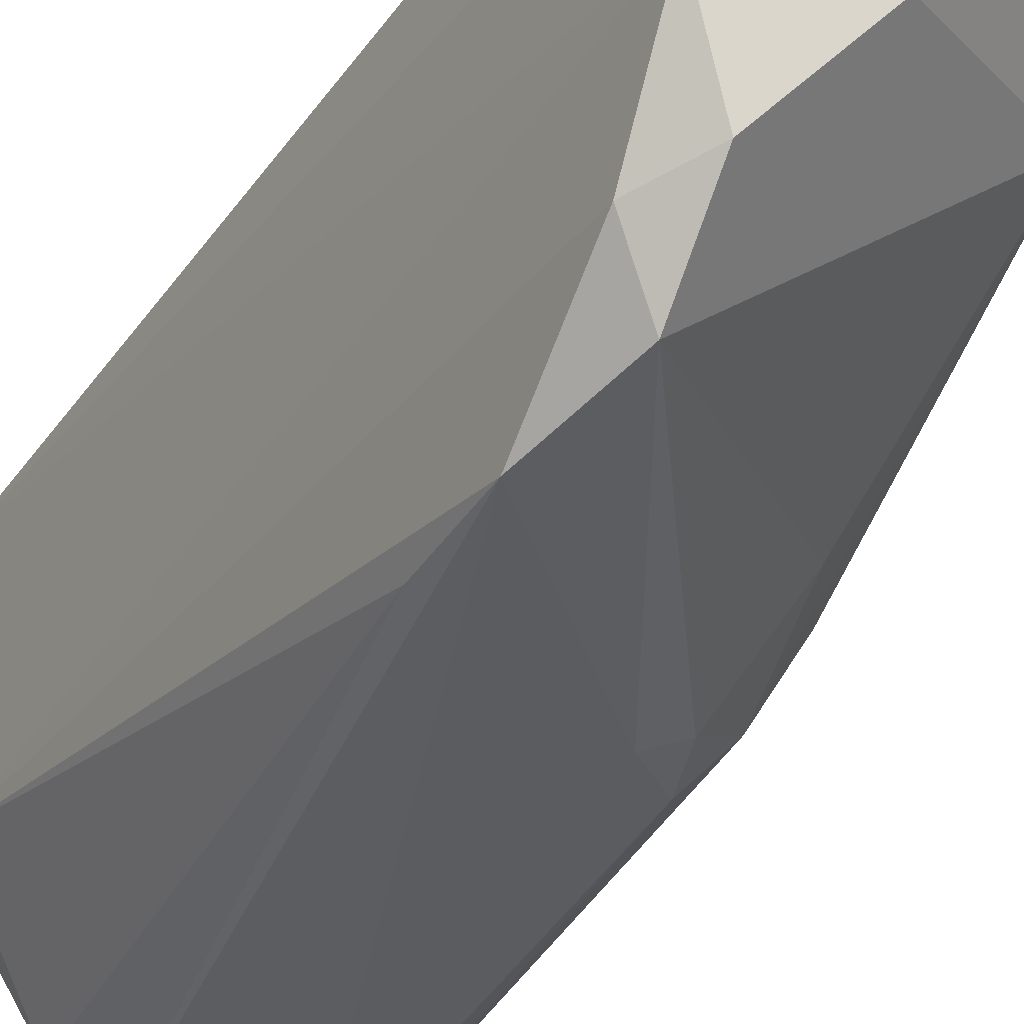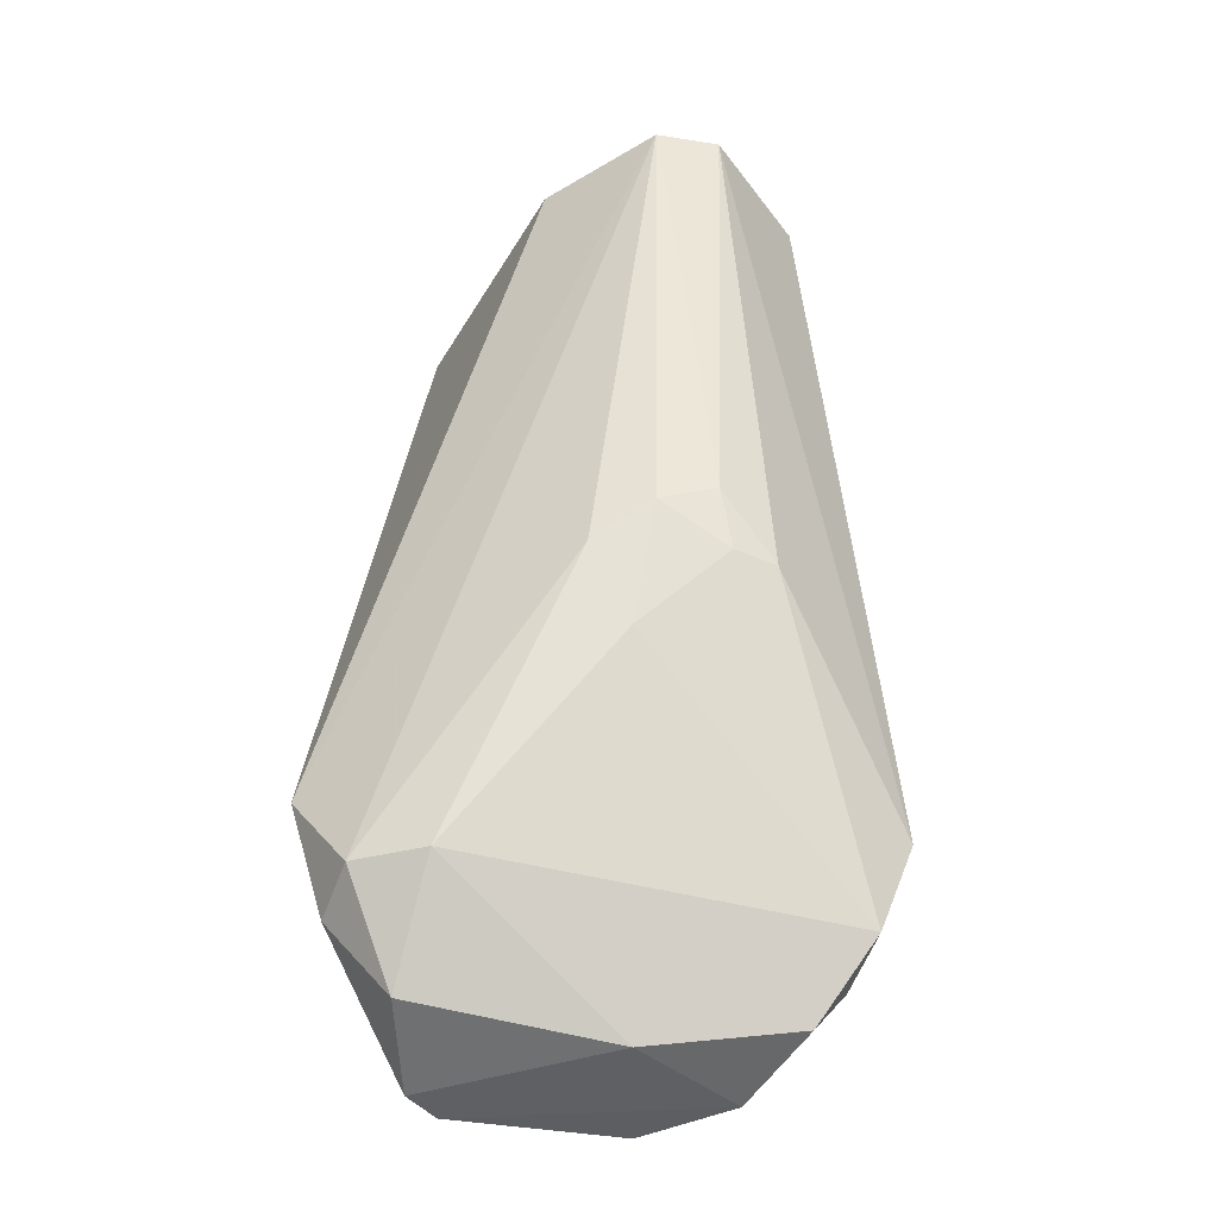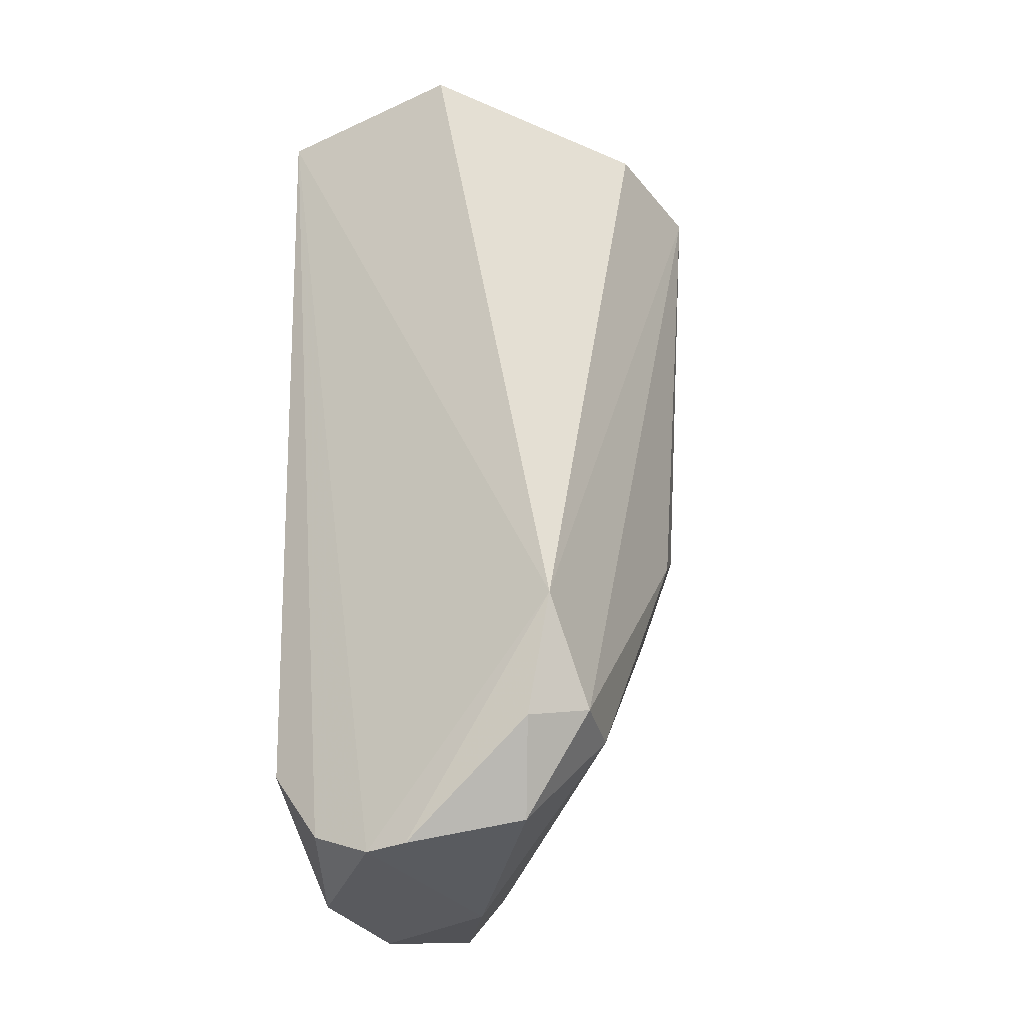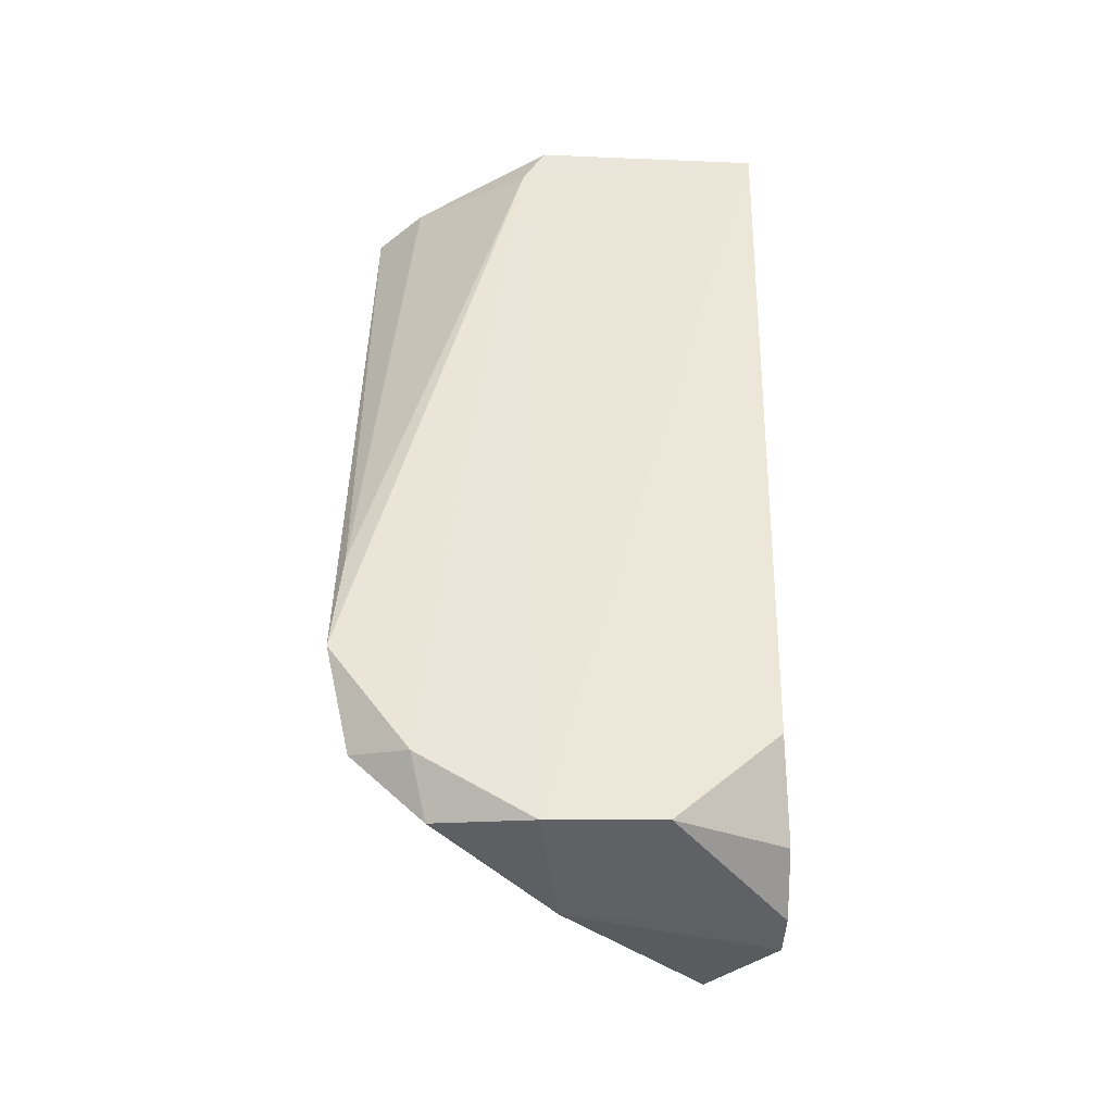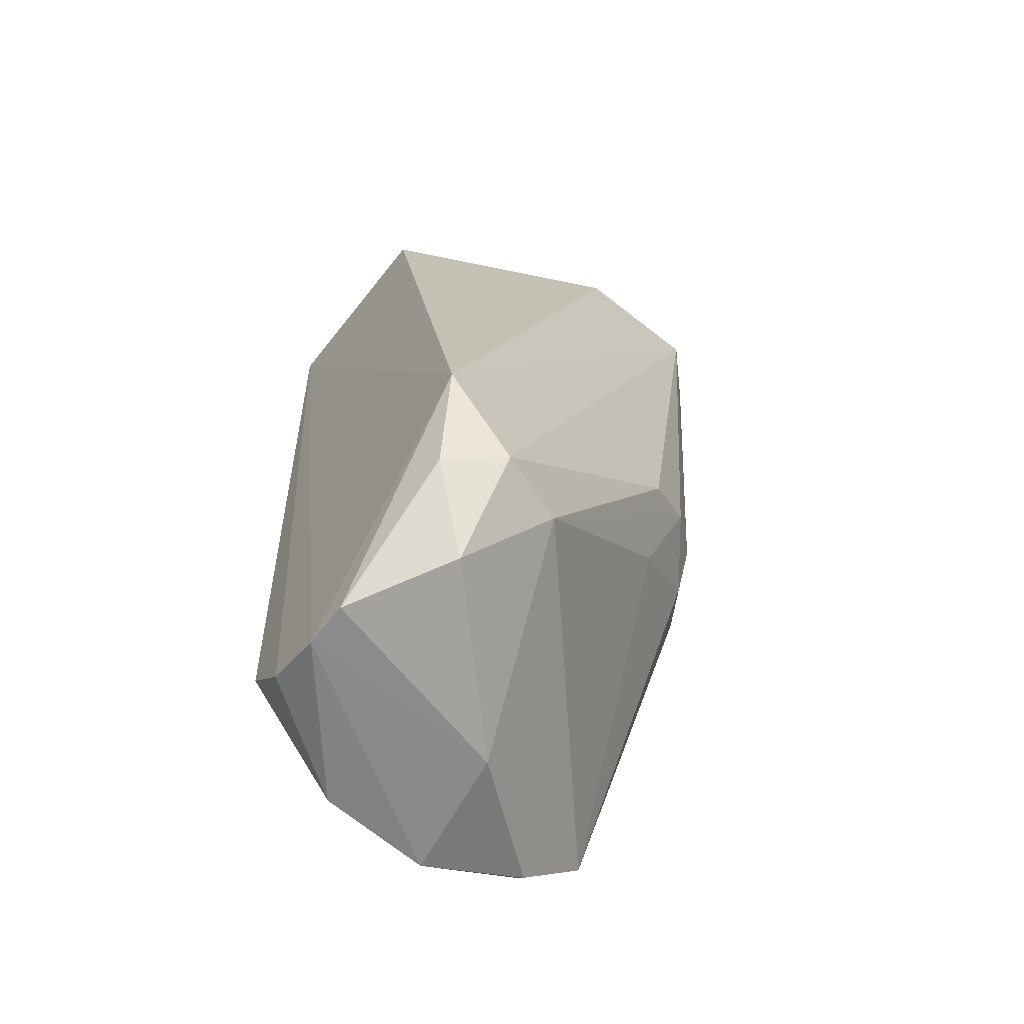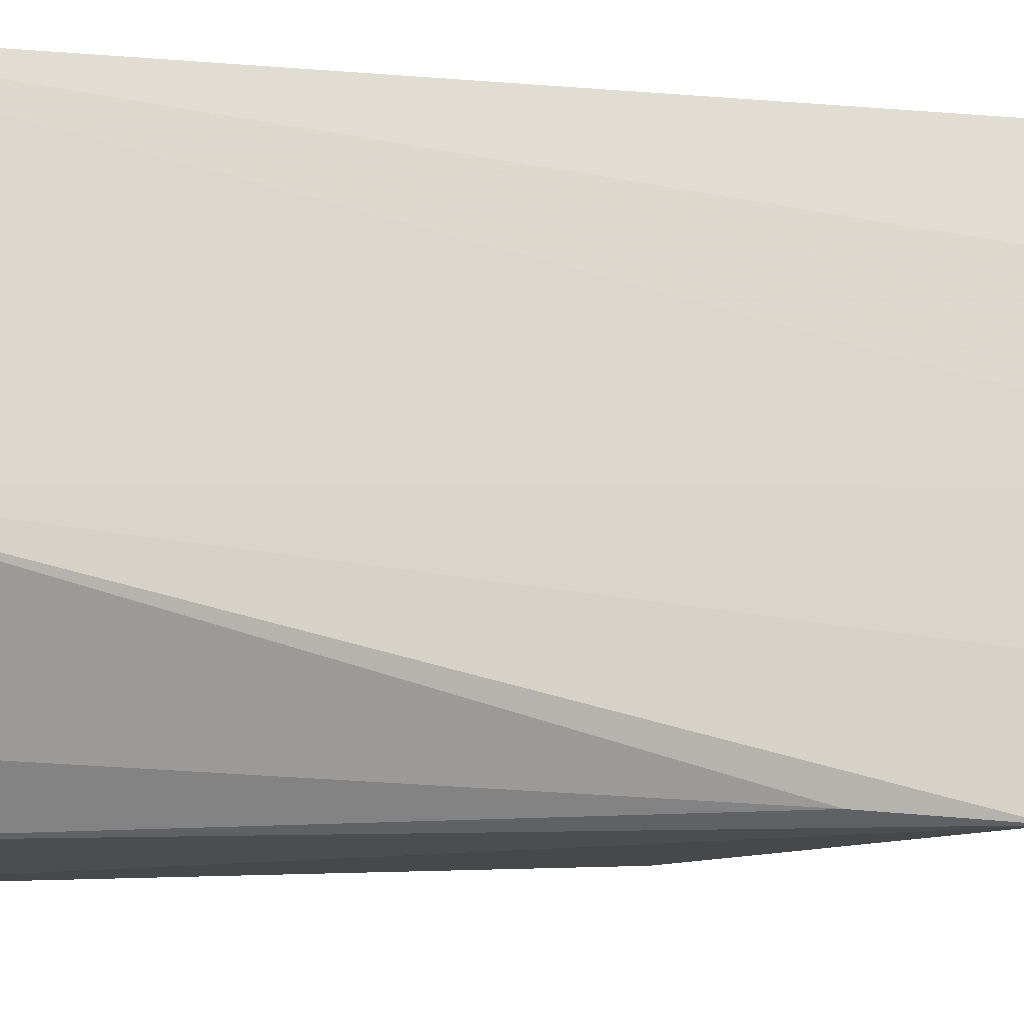
<metadata>
{"format":"obj","ext":"obj","renderer":"f3d","projection":"perspective","resolution":1024,"background":"white","views":[{"elev":-36.2,"azim":-28.9,"up":"+Z"},{"elev":-44.2,"azim":124.5,"up":"+Y"},{"elev":-32.0,"azim":32.4,"up":"+Y"},{"elev":-44.4,"azim":-92.8,"up":"+Y"},{"elev":-64.2,"azim":51.6,"up":"+Y"},{"elev":-16.1,"azim":-95.0,"up":"+Z"}]}
</metadata>
<code>
v 0.5553 -0.8844 -0.8775
v 0.8256 0.2863 -0.4125
v 0.9843 0.2863 -0.73
v 1.016 -0.8248 -0.5078
v 0.5399 0.2863 -0.4125
v 0.9208 0.2863 -0.9841
v 0.6449 -0.9414 -0.4331
v 0.5399 0.2228 -0.7617
v 0.95 -0.4042 -0.8863
v 0.5635 -0.722 -0.9859
v 1.016 -0.698 -0.4125
v 0.7304 0.2863 -0.9841
v 0.5557 -0.9724 -0.5808
v 0.7304 -0.9836 -0.6984
v 0.9843 0.2863 -0.9205
v 0.6034 -0.8568 -0.9523
v 0.8188 -0.4597 -0.9727
v 0.793 -0.9823 -0.4279
v 0.9843 -0.8248 -0.6031
v 0.5641 -0.8352 -0.4433
v 0.5529 -0.9801 -0.7291
v 0.9208 -0.952 -0.5078
v 0.9826 -0.46 -0.8097
v 0.6669 0.2863 -0.9205
v 0.8721 -0.4587 -0.9429
v 0.5399 0.2863 -0.73
v 0.6034 -0.952 -0.8571
v 0.9684 -0.848 -0.4358
v 0.7329 -0.9816 -0.4283
v 0.9001 -0.378 -0.9449
v 0.5721 -0.5704 -0.9751
v 0.9233 -0.5627 -0.8331
f 16 25 32
f 2 3 5
f 5 3 6
f 1 8 10
f 3 2 11
f 2 5 11
f 5 6 12
f 6 10 12
f 6 3 15
f 3 11 15
f 11 4 15
f 1 10 16
f 10 6 17
f 16 10 17
f 14 16 19
f 7 5 20
f 13 7 20
f 5 13 20
f 8 1 21
f 5 8 21
f 13 5 21
f 18 14 22
f 19 4 22
f 14 19 22
f 15 4 23
f 9 15 23
f 4 19 23
f 19 9 23
f 5 12 24
f 16 17 25
f 8 5 26
f 5 24 26
f 24 8 26
f 1 16 27
f 16 14 27
f 21 1 27
f 14 21 27
f 4 11 28
f 11 18 28
f 22 4 28
f 18 22 28
f 5 7 29
f 11 5 29
f 7 13 29
f 18 11 29
f 14 18 29
f 13 21 29
f 21 14 29
f 6 15 30
f 15 9 30
f 17 6 30
f 9 25 30
f 25 17 30
f 10 8 31
f 12 10 31
f 8 24 31
f 24 12 31
f 9 19 32
f 19 16 32
f 25 9 32

</code>
